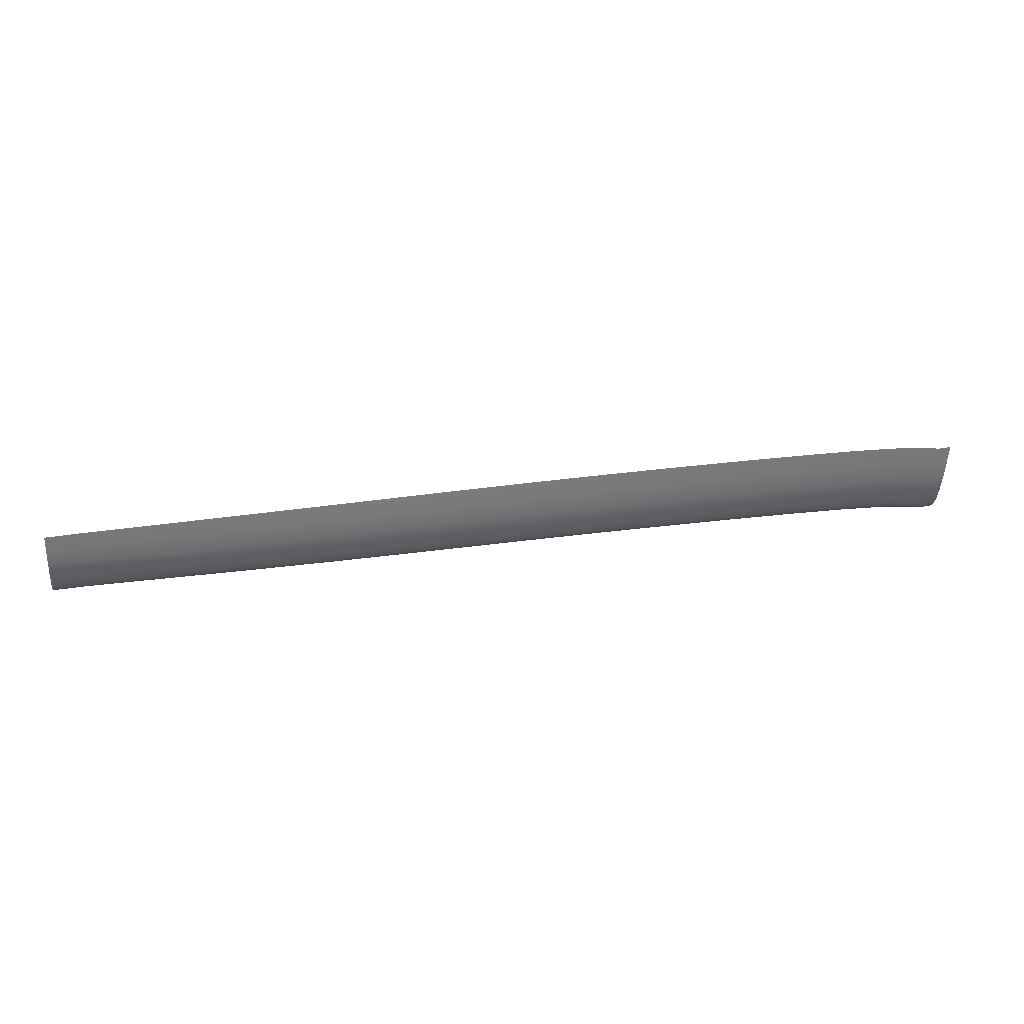
<metadata>
{"format":"obj","ext":"obj","renderer":"f3d","projection":"perspective","resolution":1024,"background":"white","views":[{"elev":27.1,"azim":-11.9,"up":"+Z"}]}
</metadata>
<code>
v  -55.17 -37.45 -102.7
v  -55.14 -37.86 -102.6
v  -67.37 -37.59 -102.7
v  -55.19 -37.21 -102.7
v  -67.44 -37.11 -102.8
v  -72.13 -37.54 -102.8
v  -72.14 -37.03 -102.8
v  -90.02 -36.55 -103.2
v  -83.44 -36.78 -103
v  -83.44 -37.29 -102.9
v  -77.33 -37.41 -102.8
v  -77.33 -36.91 -102.9
v  -90.06 -37.06 -103.2
g X6164_20_206A_L_2_D_X6164_20_206A_L
f 1 2 3
f 4 1 5
f 5 1 3
f 3 6 7
f 8 9 10
f 11 10 9
f 12 7 6
f 5 3 7
f 13 8 10
f 12 11 9
f 11 12 6
v  96.18 -48.75 -90.87
v  83.38 -48.48 -90.87
v  96.05 -48.09 -94.46
v  -26.43 -39.55 -102.9
v  -41.19 -39.29 -103
v  -26.39 -38.5 -103
v  19.44 -39.12 -102.2
v  19.19 -40.27 -102.1
v  3.758 -38.91 -102.5
v  83.33 -47.84 -94.45
v  67.79 -48.17 -91
v  3.579 -40.03 -102.3
v  69.25 -41.07 -101.5
v  69.51 -39.8 -101.7
v  84.39 -41.33 -101.5
v  67.83 -47.55 -94.56
v  84.59 -40.01 -101.7
v  67.97 -46.68 -97.41
v  110.4 -40.38 -102.4
v  104.5 -40.28 -102.1
v  110.4 -40.34 -102.4
v  83.38 -46.96 -97.32
v  83.49 -48.96 -86.82
v  96.37 -49.24 -86.81
v  83.63 -49.36 -82.54
v  96.6 -49.65 -82.51
v  67.86 -49.02 -82.7
v  67.81 -48.63 -86.96
v  50.62 -48.68 -82.95
v  33.28 -48.4 -83.27
v  50.66 -48.31 -87.2
v  33.39 -48.05 -87.5
v  50.73 -47.86 -91.21
v  33.52 -47.61 -91.49
v  104.7 -48.27 -94.64
v  110.1 -48.37 -94.91
v  104.9 -48.93 -91.04
v  110.3 -49.04 -91.3
v  113.2 -48.44 -95.2
v  113.1 -47.53 -98.11
v  114.9 -48.47 -95.45
v  114.7 -47.56 -98.36
v  115.1 -49.14 -91.84
v  113.5 -49.11 -91.59
v  110 -47.47 -97.81
v  115.4 -49.66 -87.76
v  115.8 -50.09 -83.45
v  113.8 -49.62 -87.51
v  114.1 -50.05 -83.2
v  110.6 -49.55 -87.22
v  111 -49.98 -82.91
v  119.3 -49.29 -91.82
v  120 -49.31 -91.75
v  119.5 -49.8 -87.79
v  -67.22 -40.59 -102.9
v  -55.07 -39.04 -103.2
v  -55.01 -40.78 -102.8
v  -67.14 -42.34 -102.2
v  113.2 -44.86 -101.3
v  114.8 -44.88 -101.6
v  114.7 -46.33 -100.3
v  104.7 -46.14 -99.49
v  104.6 -47.36 -97.53
v  96.13 -45.99 -99.29
v  -54.96 -42.53 -102.1
v  119.7 -43.48 -102.5
v  119.7 -45.02 -101.7
v  119 -45 -101.7
v  120.2 -49.83 -87.73
v  117.9 -49.73 -87.94
v  118.4 -49.75 -87.89
v  118.2 -50.16 -83.65
v  96.02 -47.2 -97.35
v  96.32 -44.57 -100.5
v  118.7 -50.18 -83.61
v  118.1 -49.24 -91.95
v  104.8 -44.71 -100.7
v  -67.08 -43.98 -101.1
v  -54.91 -44.16 -101
v  110 -46.24 -99.78
v  -77.07 -47.45 -90.09
v  -77.05 -47.71 -87.74
v  -83.28 -47.69 -87.86
v  -90.05 -47.43 -90.42
v  -83.29 -47.43 -90.2
v  -90.05 -47.89 -86.15
v  -90.05 -47.7 -88.09
v  -77.03 -47.9 -85.79
v  -83.27 -47.88 -85.92
v  -90.06 -47.01 -93.56
v  -83.31 -47.03 -93.34
v  -77.15 -46.37 -96.51
v  -77.11 -47.05 -93.24
v  -90.06 -46.29 -96.81
v  -83.34 -46.33 -96.59
v  -77.26 -43.81 -101.2
v  -77.2 -45.25 -99.2
v  -83.37 -45.2 -99.27
v  -90.08 -43.66 -101.5
v  -83.4 -43.74 -101.2
v  -90.07 -45.14 -99.49
v  -90.09 -41.96 -102.6
v  -83.44 -42.07 -102.4
v  -77.36 -40.45 -102.9
v  -77.32 -42.16 -102.3
v  -90.09 -40.2 -103.2
v  -83.46 -40.34 -103
v  -77.33 -37.73 -103.5
v  -77.34 -38.83 -103.3
v  -83.44 -38.71 -103.4
v  -90.03 -37.38 -103.8
v  -83.42 -37.6 -103.6
v  -90.09 -38.54 -103.6
v  110.1 -44.8 -101
v  -41.17 -41 -102.7
v  -26.47 -41.22 -102.5
v  -41.15 -42.71 -102
v  -72.08 -40.54 -102.9
v  -72.1 -38.92 -103.3
v  -67.35 -37.93 -103.4
v  -67.3 -38.9 -103.2
v  -72.12 -37.85 -103.4
v  -71.96 -43.87 -101.1
v  -72.03 -42.24 -102.3
v  -66.97 -46.42 -96.47
v  -71.84 -46.4 -96.45
v  -71.9 -45.3 -99.15
v  -67.02 -45.39 -99.16
v  -66.89 -47.6 -88.99
v  -71.76 -47.47 -90
v  -71.8 -47.08 -93.17
v  -66.93 -47.1 -93.17
v  -66.86 -47.93 -85.58
v  -71.71 -47.91 -85.68
v  -71.73 -47.73 -87.64
v  118.4 -44.98 -101.7
v  119.1 -43.46 -102.5
v  105.4 -49.85 -82.66
v  105.1 -49.43 -86.97
v  116 -48.5 -95.59
v  115.8 -47.58 -98.51
v  116.6 -48.51 -95.65
v  116.5 -47.6 -98.56
v  116.9 -49.19 -92.04
v  116.2 -49.17 -91.98
v  116.9 -47.61 -98.56
v  117.3 -47.63 -98.52
v  117.1 -48.53 -95.64
v  117.5 -48.54 -95.6
v  117.3 -49.2 -92.04
v  117.7 -49.22 -92
v  114.9 -43.35 -102.3
v  115 -41.84 -102.7
v  115.9 -43.37 -102.5
v  116 -41.86 -102.9
v  116.6 -43.38 -102.5
v  117.6 -49.71 -87.97
v  117.9 -50.15 -83.67
v  118.4 -43.44 -102.5
v  118.5 -41.94 -103
v  117.2 -49.7 -87.97
v  117.5 -50.13 -83.66
v  119.1 -41.96 -103
v  119.7 -47.71 -98.26
v  119 -47.69 -98.33
v  119.7 -46.47 -100.3
v  119 -46.45 -100.4
v  118.4 -47.67 -98.4
v  118.3 -46.42 -100.4
v  116.5 -49.68 -87.91
v  116.8 -50.11 -83.6
v  117.9 -41.92 -103
v  117.4 -41.9 -103
v  117.9 -40.55 -103.3
v  117.4 -40.53 -103.3
v  118.5 -40.58 -103.3
v  119.9 -40.63 -103.4
v  119.8 -41.98 -103
v  119.2 -40.6 -103.3
v  33.7 -47.01 -95.01
v  17.65 -46.85 -95.28
v  116.6 -41.87 -103
v  116.5 -44.92 -101.8
v  115.8 -44.9 -101.7
v  17.47 -47.44 -91.78
v  2.431 -46.74 -95.56
v  2.277 -47.35 -92.08
v  2.612 -45.88 -98.35
v  117 -43.4 -102.6
v  117 -41.89 -103
v  117.4 -43.41 -102.6
v  116.9 -44.93 -101.8
v  117.3 -44.94 -101.8
v  17.88 -45.99 -98.08
v  17.32 -47.87 -87.81
v  17.19 -48.22 -83.61
v  2.141 -47.78 -88.13
v  -12 -44.55 -100.5
v  -12.13 -45.8 -98.6
v  -26.57 -44.43 -100.7
v  -26.62 -45.72 -98.82
v  -11.86 -43.05 -101.6
v  -26.52 -42.89 -101.9
v  3.072 -43.21 -101.4
v  2.83 -44.66 -100.2
v  117.3 -46.39 -100.5
v  -11.56 -39.79 -102.6
v  -11.71 -41.43 -102.3
v  116.9 -46.37 -100.5
v  3.326 -41.63 -102
v  35.44 -40.52 -101.8
v  35.04 -42.06 -101.5
v  116.5 -46.36 -100.5
v  2.014 -48.12 -83.96
v  18.84 -41.84 -101.7
v  34.64 -43.58 -100.8
v  18.49 -43.38 -101.1
v  34.26 -44.98 -99.7
v  33.93 -46.16 -97.83
v  18.16 -44.8 -99.95
v  115.8 -46.35 -100.5
v  -54.87 -45.53 -99.12
v  113.4 -41.81 -102.4
v  113.4 -40.44 -102.7
v  115 -40.47 -103
v  110.4 -41.76 -102.1
v  105.1 -41.67 -101.8
v  96.75 -41.53 -101.6
v  96.89 -40.17 -101.8
v  117.1 -40.52 -103.3
v  116.6 -40.5 -103.2
v  116 -40.49 -103.2
v  117.4 -40.42 -103.3
v  -12.46 -47.72 -88.46
v  -12.56 -48.06 -84.32
v  -26.8 -47.69 -88.76
v  -26.86 -48.03 -84.67
v  117.1 -40.41 -103.3
v  -26.74 -47.25 -92.64
v  -12.36 -47.29 -92.37
v  118 -40.42 -103.3
v  118.6 -40.43 -103.4
v  119.2 -40.43 -103.4
v  50.86 -47.25 -94.76
v  51.06 -46.4 -97.59
v  119.9 -40.44 -103.4
v  -41.14 -44.3 -100.8
v  -41.14 -45.62 -98.99
v  -11.46 -38.7 -102.8
v  35.74 -39.34 -102
v  -55.11 -38.1 -103.3
v  -41.2 -38.29 -103.2
v  51.36 -45.23 -99.48
v  51.73 -43.83 -100.6
v  68.22 -45.5 -99.32
v  -54.85 -46.49 -96.42
v  -54.83 -47.15 -93.07
v  -41.15 -46.56 -96.26
v  -26.68 -46.63 -96.06
v  68.54 -44.1 -100.5
v  52.13 -42.32 -101.3
v  52.53 -40.8 -101.6
v  68.9 -42.59 -101.2
v  -41.16 -47.2 -92.87
v  -41.18 -47.65 -89.05
v  -41.21 -47.99 -85
v  -54.81 -47.96 -85.31
v  -54.82 -47.6 -89.3
v  84.11 -42.84 -101.1
v  96.54 -43.04 -101.2
v  83.82 -44.35 -100.4
v  -12.25 -46.68 -95.82
v  83.56 -45.76 -99.24
v  52.83 -39.57 -101.8
v  105 -43.19 -101.4
v  110.3 -43.27 -101.7
v  113.3 -43.32 -102
v  118.7 -49.26 -91.89
v  118.9 -49.77 -87.84
v  113.1 -46.29 -100.1
v  119.2 -50.21 -83.58
v  117.8 -47.64 -98.46
v  117.8 -46.4 -100.5
v  117.8 -44.96 -101.8
v  113.4 -40.37 -102.7
v  115 -40.39 -103
v  117.9 -48.56 -95.55
v  118.5 -48.58 -95.48
v  119.1 -48.61 -95.41
v  117.8 -43.42 -102.5
v  119.8 -48.63 -95.33
v  119.8 -50.23 -83.53
v  120.4 -50.26 -83.49
v  116.6 -40.41 -103.3
v  116 -40.4 -103.2
g X6164_20_206A_L_X6164_20_206A_L_DaS
f 14 15 16
f 17 18 19
f 20 21 22
f 23 16 15
f 15 24 23
f 21 25 22
f 26 27 28
f 23 24 29
f 28 27 30
f 29 31 23
f 32 33 34
f 23 31 35
f 36 37 38
f 37 39 38
f 38 40 36
f 36 40 41
f 36 41 15
f 41 24 15
f 37 36 14
f 36 15 14
f 42 43 44
f 44 43 45
f 44 45 46
f 45 47 46
f 44 46 41
f 48 49 50
f 49 51 50
f 50 14 48
f 48 14 16
f 52 53 54
f 53 55 54
f 54 56 52
f 52 56 57
f 52 57 49
f 57 51 49
f 49 58 52
f 52 58 53
f 59 60 61
f 61 60 62
f 61 62 63
f 62 64 63
f 63 51 61
f 61 51 57
f 61 57 59
f 65 66 67
f 68 69 70
f 68 70 71
f 72 73 74
f 75 76 77
f 70 78 71
f 79 80 81
f 67 66 82
f 83 84 85
f 76 86 77
f 77 87 75
f 84 88 85
f 84 83 89
f 75 87 90
f 71 78 91
f 91 78 92
f 75 90 93
f 94 95 96
f 97 98 96
f 99 100 96
f 101 102 96
f 97 103 104
f 94 98 104
f 105 106 104
f 107 108 104
f 109 110 111
f 112 113 111
f 107 114 111
f 105 108 111
f 112 115 116
f 109 113 116
f 117 118 116
f 119 120 116
f 121 122 123
f 124 125 123
f 119 126 123
f 117 120 123
f 90 127 93
f 93 58 75
f 48 16 76
f 16 86 76
f 48 76 49
f 75 58 76
f 128 129 130
f 68 131 132
f 133 134 132
f 121 135 132
f 117 122 132
f 91 136 137
f 68 71 137
f 117 131 137
f 109 118 137
f 138 139 140
f 91 141 140
f 109 136 140
f 105 110 140
f 142 143 144
f 138 145 144
f 105 139 144
f 94 106 144
f 146 147 148
f 143 142 148
f 94 143 148
f 101 95 148
f 81 149 150
f 57 56 59
f 151 39 152
f 152 39 37
f 152 37 50
f 37 14 50
f 50 51 152
f 152 51 63
f 152 63 151
f 63 64 151
f 54 55 153
f 153 55 154
f 153 154 155
f 154 156 155
f 155 157 153
f 153 157 158
f 153 158 54
f 158 56 54
f 159 160 161
f 161 160 162
f 161 162 163
f 162 164 163
f 163 157 161
f 161 157 155
f 165 166 167
f 161 155 159
f 167 166 168
f 155 156 159
f 167 168 169
f 170 83 171
f 83 85 171
f 150 149 172
f 172 173 150
f 174 170 175
f 150 173 176
f 170 171 175
f 177 178 179
f 170 174 163
f 174 157 163
f 180 179 178
f 163 164 170
f 178 181 180
f 180 181 182
f 170 164 83
f 183 184 59
f 180 182 81
f 182 149 81
f 184 60 59
f 179 180 80
f 59 56 183
f 180 81 80
f 185 186 187
f 187 186 188
f 187 189 185
f 189 173 185
f 190 191 192
f 192 191 176
f 193 47 194
f 192 176 189
f 168 195 169
f 176 173 189
f 169 196 167
f 167 196 197
f 194 47 198
f 194 198 199
f 198 200 199
f 199 201 194
f 167 197 165
f 197 73 165
f 202 203 204
f 203 186 204
f 202 204 205
f 204 206 205
f 202 205 169
f 205 196 169
f 194 201 207
f 45 43 208
f 208 43 209
f 208 209 210
f 211 212 213
f 212 214 213
f 169 195 202
f 215 211 216
f 211 213 216
f 202 195 203
f 217 218 215
f 211 215 218
f 218 201 211
f 211 201 212
f 160 159 219
f 220 221 17
f 222 219 159
f 159 156 222
f 221 129 17
f 25 223 220
f 221 220 223
f 223 217 221
f 221 217 215
f 221 215 129
f 215 216 129
f 224 225 21
f 222 156 226
f 222 226 205
f 209 227 210
f 228 21 225
f 91 92 141
f 225 229 228
f 228 229 230
f 228 230 223
f 230 217 223
f 21 228 25
f 228 223 25
f 231 232 233
f 233 232 207
f 233 207 218
f 207 201 218
f 230 233 217
f 233 218 217
f 233 230 231
f 230 229 231
f 226 196 205
f 219 222 206
f 222 205 206
f 234 154 74
f 154 55 74
f 74 73 234
f 92 235 141
f 234 73 197
f 234 197 226
f 197 196 226
f 226 156 234
f 234 156 154
f 134 69 68
f 236 237 166
f 237 238 166
f 239 32 236
f 237 236 32
f 240 241 33
f 241 242 33
f 76 58 49
f 33 32 240
f 32 239 240
f 243 188 203
f 188 186 203
f 243 203 244
f 203 195 244
f 245 168 238
f 168 166 238
f 210 200 208
f 244 195 245
f 245 195 168
f 188 243 246
f 208 200 198
f 208 198 45
f 198 47 45
f 247 248 249
f 248 250 249
f 243 251 246
f 252 253 249
f 247 249 253
f 254 187 246
f 246 187 188
f 247 253 210
f 255 189 254
f 189 187 254
f 253 200 210
f 210 227 247
f 247 227 248
f 256 192 255
f 193 232 257
f 255 192 189
f 257 232 258
f 259 190 256
f 257 258 29
f 129 216 130
f 70 128 78
f 128 130 78
f 69 18 70
f 128 70 18
f 260 213 261
f 213 214 261
f 261 235 260
f 260 235 92
f 78 130 92
f 260 92 130
f 130 216 260
f 260 216 213
f 262 220 19
f 19 220 17
f 22 25 262
f 25 220 262
f 263 224 20
f 224 21 20
f 133 264 134
f 134 264 69
f 264 265 69
f 69 265 18
f 232 231 258
f 266 258 231
f 231 229 266
f 266 229 267
f 266 267 268
f 141 235 138
f 138 235 269
f 138 269 145
f 269 270 145
f 261 214 271
f 271 214 272
f 267 273 268
f 268 31 266
f 266 31 258
f 225 224 274
f 274 224 275
f 274 275 276
f 275 26 276
f 271 272 277
f 272 252 277
f 277 270 271
f 271 270 269
f 271 269 261
f 269 235 261
f 278 249 279
f 249 250 279
f 267 274 273
f 83 164 89
f 274 276 273
f 279 280 278
f 278 280 281
f 278 281 277
f 281 270 277
f 274 267 225
f 267 229 225
f 282 28 283
f 28 241 283
f 277 252 278
f 278 252 249
f 145 270 142
f 142 270 281
f 284 282 87
f 282 283 87
f 273 276 284
f 282 284 276
f 142 281 146
f 281 280 146
f 272 214 285
f 285 214 212
f 276 26 282
f 282 26 28
f 35 286 86
f 286 77 86
f 31 268 35
f 286 35 268
f 268 273 286
f 286 273 284
f 286 284 77
f 284 87 77
f 201 199 212
f 285 212 199
f 199 200 285
f 285 200 253
f 287 275 263
f 263 275 224
f 275 287 26
f 26 287 27
f 28 30 241
f 241 30 242
f 283 241 288
f 288 241 240
f 288 240 289
f 240 239 289
f 90 288 127
f 285 253 272
f 253 252 272
f 194 207 193
f 207 232 193
f 288 289 127
f 87 283 90
f 288 90 283
f 290 236 165
f 89 291 84
f 236 166 165
f 165 73 290
f 84 291 292
f 290 73 72
f 290 72 289
f 18 17 128
f 84 292 88
f 72 127 289
f 289 239 290
f 46 24 41
f 44 41 42
f 290 239 236
f 74 55 293
f 293 55 53
f 293 53 93
f 53 58 93
f 292 294 88
f 93 127 293
f 293 127 72
f 295 160 296
f 293 72 74
f 296 160 219
f 296 219 297
f 219 206 297
f 190 192 256
f 128 17 129
f 237 32 298
f 32 34 298
f 238 237 299
f 298 299 237
f 183 56 158
f 183 158 174
f 158 157 174
f 174 175 183
f 183 175 184
f 300 162 295
f 162 160 295
f 295 181 300
f 300 181 301
f 300 301 89
f 301 291 89
f 89 164 300
f 300 164 162
f 178 177 302
f 182 296 149
f 296 297 149
f 181 295 182
f 296 182 295
f 204 186 303
f 302 177 304
f 302 304 65
f 304 66 65
f 65 291 302
f 302 291 301
f 303 186 185
f 303 185 172
f 302 301 178
f 301 181 178
f 67 82 305
f 185 173 172
f 82 306 305
f 305 294 67
f 67 294 292
f 303 172 297
f 172 149 297
f 297 206 303
f 303 206 204
f 41 40 42
f 150 176 79
f 176 191 79
f 150 79 81
f 244 245 307
f 258 31 29
f 307 245 308
f 24 46 29
f 251 243 307
f 257 29 46
f 243 244 307
f 257 46 193
f 46 47 193
f 245 238 308
f 308 238 299
f 23 35 16
f 35 86 16
f 265 19 18
f 291 65 292
f 67 292 65
f 98 94 96
f 100 97 96
f 102 99 96
f 95 101 96
f 98 97 104
f 106 94 104
f 108 105 104
f 103 107 104
f 113 109 111
f 114 112 111
f 108 107 111
f 110 105 111
f 113 112 116
f 118 109 116
f 120 117 116
f 115 119 116
f 125 121 123
f 126 124 123
f 120 119 123
f 122 117 123
f 134 68 132
f 135 133 132
f 122 121 132
f 131 117 132
f 71 91 137
f 131 68 137
f 118 117 137
f 136 109 137
f 141 138 140
f 136 91 140
f 110 109 140
f 139 105 140
f 145 142 144
f 139 138 144
f 106 105 144
f 143 94 144
f 142 146 148
f 95 94 148
f 147 101 148
v  120 -39.56 -103.5
v  119.9 -40.44 -103.4
v  119.8 -39.8 -103.4
v  119.7 -40.21 -103.2
v  119.7 -39.79 -102.9
v  119.7 -40.2 -102.7
v  35.78 -39.06 -101.4
v  35.72 -39.1 -101.3
v  19.48 -38.78 -101.6
v  19.41 -38.88 -101.5
v  -11.45 -38.25 -102.1
v  -11.49 -38.46 -102.1
v  -26.41 -37.99 -102.4
v  -55.17 -37.45 -102.7
v  -41.24 -37.71 -102.5
v  -55.14 -37.86 -102.6
v  -41.23 -38.05 -102.5
v  52.85 -39.36 -101.2
v  52.81 -39.33 -101.1
v  69.49 -39.56 -101
v  69.51 -39.65 -101.1
v  84.57 -39.76 -101
v  84.58 -39.92 -101
v  96.87 -39.93 -101.1
v  96.87 -40.14 -101.1
v  -26.42 -38.25 -102.3
v  3.792 -38.51 -101.9
v  3.733 -38.66 -101.8
v  -41.25 -37.36 -102.6
v  -26.39 -37.51 -102.4
v  -18.12 -37.59 -102.3
v  -17.55 -37.6 -102.3
v  -11.38 -37.7 -102.2
v  3.915 -37.95 -101.9
v  19.65 -38.21 -101.7
v  35.98 -38.48 -101.5
v  53.04 -38.77 -101.3
v  69.67 -39.04 -101.2
v  84.69 -39.29 -101.2
v  96.93 -39.49 -101.3
v  104.2 -40.03 -101.3
v  107.1 -39.65 -101.7
v  110.4 -40.1 -101.7
v  110.4 -39.69 -101.8
v  106.8 -39.66 -101.6
v  105.2 -39.63 -101.5
v  -55.19 -37.21 -102.7
v  118 -39.77 -102.8
v  117.9 -40.18 -102.6
v  117.4 -39.76 -102.8
v  117.4 -40.17 -102.6
v  117 -39.76 -102.7
v  117 -40.17 -102.6
v  119.3 -39.78 -102.8
v  119.2 -40.19 -102.7
v  118.6 -39.77 -102.8
v  118.5 -40.18 -102.6
v  119.7 -40.2 -102.7
v  119.7 -39.79 -102.9
v  115 -40.15 -102.3
v  113.4 -40.13 -102
v  114.9 -39.74 -102.4
v  113.4 -39.72 -102.2
v  116.6 -39.75 -102.7
v  116.6 -40.16 -102.5
v  116 -40.16 -102.5
v  115.9 -39.75 -102.6
g X6164_20_206A_L_X6164_20_206A_L_D
f 309 310 311
f 310 312 311
f 311 312 313
f 312 314 313
f 315 316 317
f 316 318 317
f 319 320 321
f 322 323 324
f 323 325 324
f 326 327 315
f 327 316 315
f 327 326 328
f 329 328 326
f 330 331 332
f 332 331 333
f 320 334 321
f 335 336 319
f 337 338 323
f 338 321 323
f 339 340 319
f 319 340 341
f 319 321 339
f 339 321 338
f 342 335 341
f 341 335 319
f 343 317 342
f 342 317 335
f 344 315 343
f 343 315 317
f 345 326 344
f 344 326 315
f 326 345 329
f 345 346 329
f 329 346 331
f 346 347 331
f 331 347 333
f 347 348 333
f 349 350 351
f 351 350 352
f 350 349 353
f 349 354 353
f 349 332 333
f 336 320 319
f 317 318 335
f 318 336 335
f 323 321 325
f 321 334 325
f 355 337 322
f 323 322 337
f 328 329 330
f 331 330 329
f 354 349 348
f 349 333 348
f 356 357 358
f 357 359 358
f 358 359 360
f 359 361 360
f 362 363 364
f 363 365 364
f 364 365 356
f 365 357 356
f 363 362 366
f 366 362 367
f 368 369 370
f 370 369 371
f 369 351 371
f 351 352 371
f 360 361 372
f 361 373 372
f 373 374 372
f 372 374 375
f 374 368 375
f 375 368 370
v  19.44 -39.12 -102.2
v  3.758 -38.91 -102.5
v  19.44 -38.89 -102.1
v  3.757 -38.67 -102.3
v  -26.39 -38.5 -103
v  -41.2 -38.29 -103.2
v  -26.39 -38.26 -102.8
v  -41.2 -38.06 -103
v  84.59 -40.01 -101.7
v  69.51 -39.8 -101.7
v  84.59 -39.77 -101.6
v  69.51 -39.57 -101.6
v  104.2 -40.27 -102.1
v  96.89 -40.17 -101.8
v  104.2 -40.04 -101.9
v  96.89 -39.94 -101.7
v  118 -40.42 -103.3
v  117.4 -40.42 -103.3
v  118 -40.19 -103.2
v  117.4 -40.18 -103.1
v  117.1 -40.41 -103.3
v  117.1 -40.18 -103.1
v  119.2 -40.43 -103.4
v  118.6 -40.43 -103.4
v  119.2 -40.2 -103.2
v  110.4 -40.11 -102.2
v  110.4 -40.1 -101.7
v  104.2 -40.03 -101.3
v  52.83 -39.34 -101.7
v  35.74 -39.11 -101.8
v  52.81 -39.33 -101.1
v  35.72 -39.1 -101.3
v  69.49 -39.56 -101
v  -83.43 -37.36 -103.4
v  -77.33 -37.48 -103.3
v  -77.33 -37.73 -103.5
v  -72.12 -37.85 -103.4
v  -72.12 -37.6 -103.3
v  -67.35 -37.69 -103.2
v  -67.35 -37.93 -103.4
v  96.87 -39.93 -101.1
v  -90.04 -37.13 -103.7
v  -83.42 -37.6 -103.6
v  84.57 -39.76 -101
v  118.6 -40.19 -103.2
v  119.9 -40.44 -103.4
v  119.7 -40.21 -103.2
v  115 -40.39 -103
v  113.4 -40.37 -102.7
v  115 -40.15 -102.8
v  113.4 -40.14 -102.6
v  110.4 -40.34 -102.4
v  116.6 -40.41 -103.3
v  116.6 -40.17 -103.1
v  116 -40.4 -103.2
v  116 -40.17 -103
v  -11.46 -38.7 -102.8
v  -11.46 -38.47 -102.6
v  35.74 -39.34 -102
v  -55.11 -38.1 -103.3
v  -55.11 -37.87 -103.1
v  52.83 -39.57 -101.8
v  19.41 -38.88 -101.5
v  3.734 -38.66 -101.8
v  -26.42 -38.25 -102.3
v  -41.23 -38.05 -102.5
v  117.9 -40.18 -102.6
v  117.4 -40.17 -102.6
v  117 -40.17 -102.6
v  119.2 -40.19 -102.7
v  118.5 -40.18 -102.6
v  119.7 -40.2 -102.7
v  115 -40.15 -102.3
v  113.4 -40.13 -102
v  116.6 -40.16 -102.5
v  116 -40.16 -102.5
v  -11.49 -38.46 -102.1
v  -55.14 -37.86 -102.6
v  -67.37 -37.59 -102.7
v  -72.13 -37.54 -102.8
v  -90.06 -37.06 -103.2
v  -83.44 -37.29 -102.9
v  -77.33 -37.41 -102.8
v  -90.03 -37.38 -103.8
g X6164_20_206A_L_X6164_20_206A_L_DaS_E
f 376 377 378
f 377 379 378
f 380 381 382
f 381 383 382
f 384 385 386
f 385 387 386
f 388 389 390
f 389 391 390
f 392 393 394
f 393 395 394
f 393 396 395
f 396 397 395
f 398 399 400
f 401 390 402
f 390 403 402
f 404 405 406
f 405 407 406
f 387 404 408
f 404 406 408
f 409 410 411
f 412 411 410
f 413 414 415
f 391 386 416
f 417 409 418
f 386 419 416
f 399 420 400
f 399 392 420
f 392 394 420
f 421 398 422
f 398 400 422
f 423 424 425
f 424 426 425
f 424 427 426
f 427 401 426
f 396 428 397
f 428 429 397
f 428 430 429
f 430 431 429
f 430 423 431
f 423 425 431
f 432 380 433
f 380 382 433
f 377 432 379
f 432 433 379
f 434 376 405
f 376 378 405
f 435 415 436
f 415 414 436
f 381 435 383
f 435 436 383
f 437 434 404
f 434 405 404
f 385 437 387
f 437 404 387
f 389 384 391
f 384 386 391
f 427 388 401
f 388 390 401
f 378 379 438
f 379 439 438
f 382 383 440
f 383 441 440
f 386 387 419
f 387 408 419
f 390 391 403
f 391 416 403
f 394 395 442
f 395 443 442
f 395 397 443
f 397 444 443
f 400 420 445
f 420 446 445
f 420 394 446
f 394 442 446
f 422 400 447
f 400 445 447
f 425 426 448
f 426 449 448
f 426 401 449
f 401 402 449
f 397 429 444
f 429 450 444
f 429 431 450
f 431 451 450
f 431 425 451
f 425 448 451
f 433 382 452
f 382 440 452
f 379 433 439
f 433 452 439
f 405 378 407
f 378 438 407
f 436 414 453
f 414 454 453
f 383 436 441
f 436 453 441
f 455 454 414
f 456 457 409
f 457 458 410
f 458 455 413
f 418 409 411
f 413 412 410
f 412 413 415
f 459 417 418
f 413 455 414
f 417 456 409
f 409 457 410
f 410 458 413

</code>
